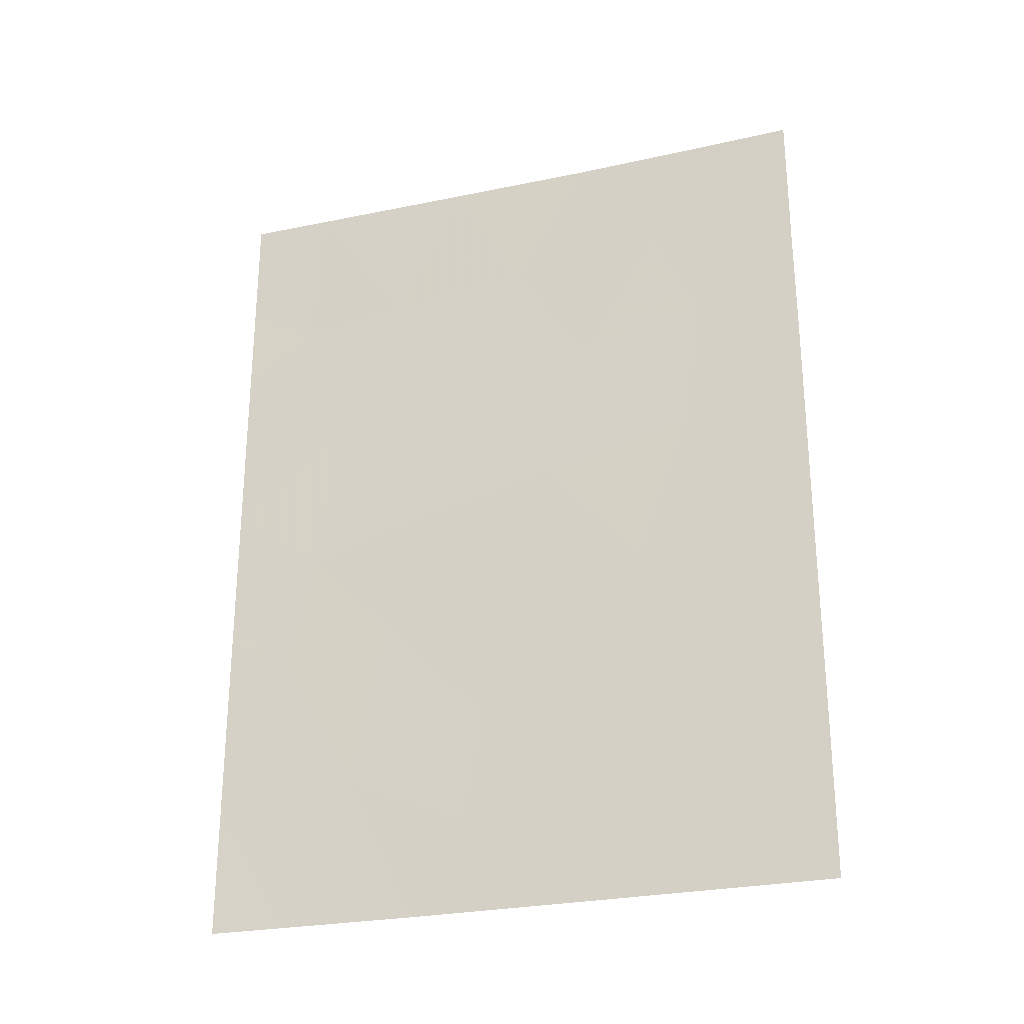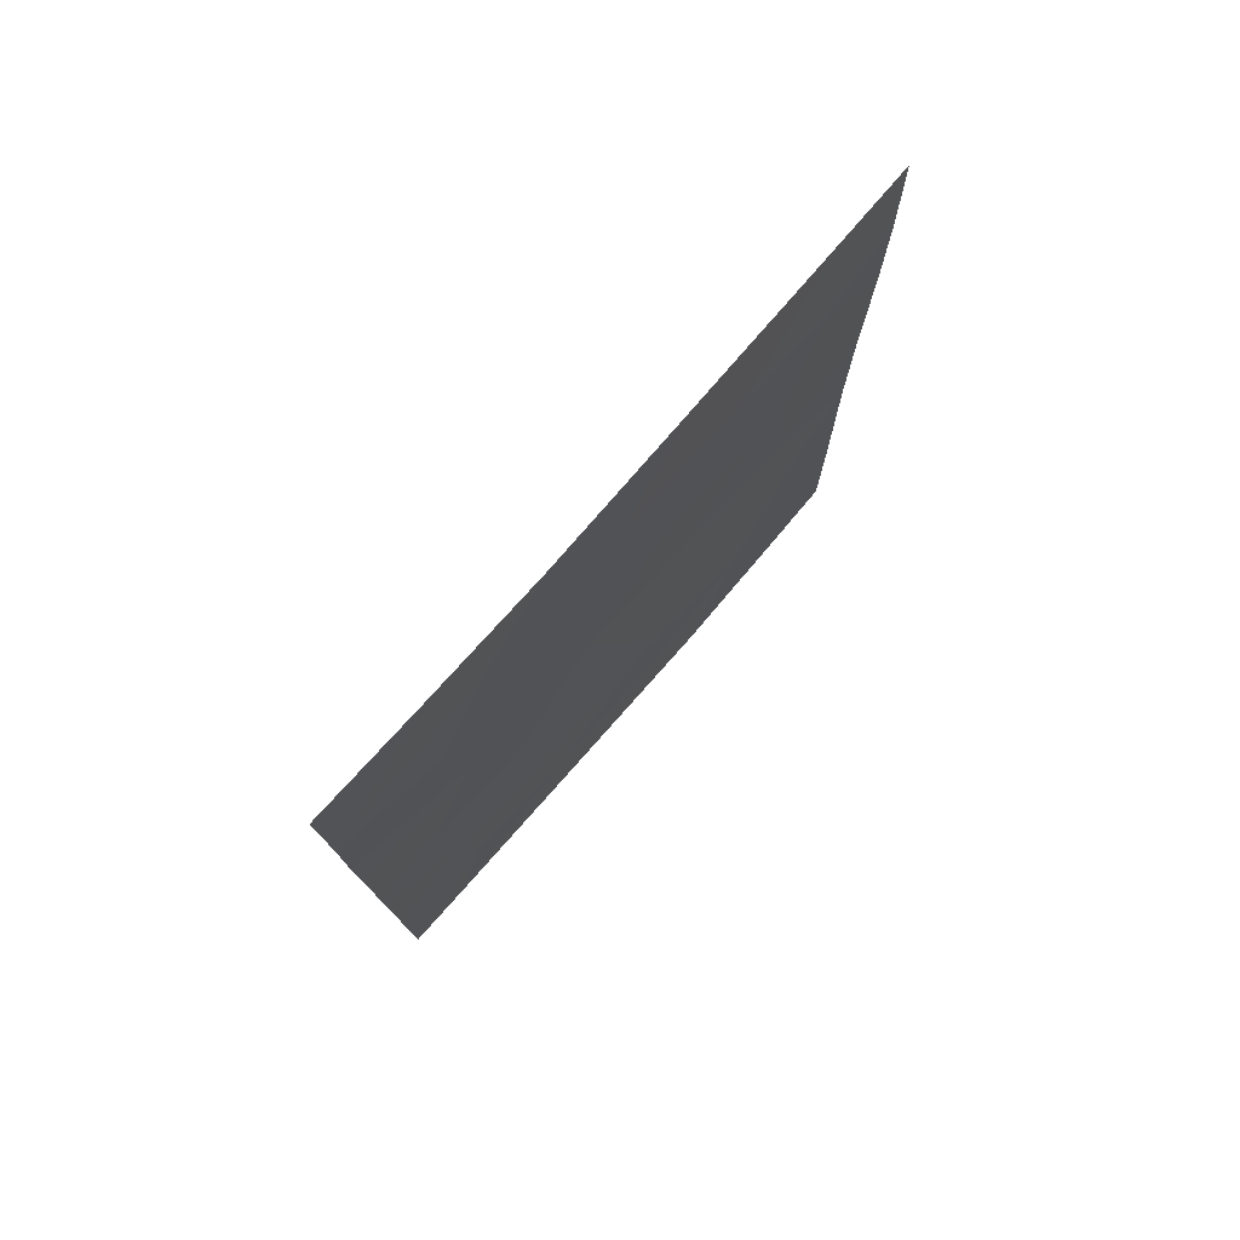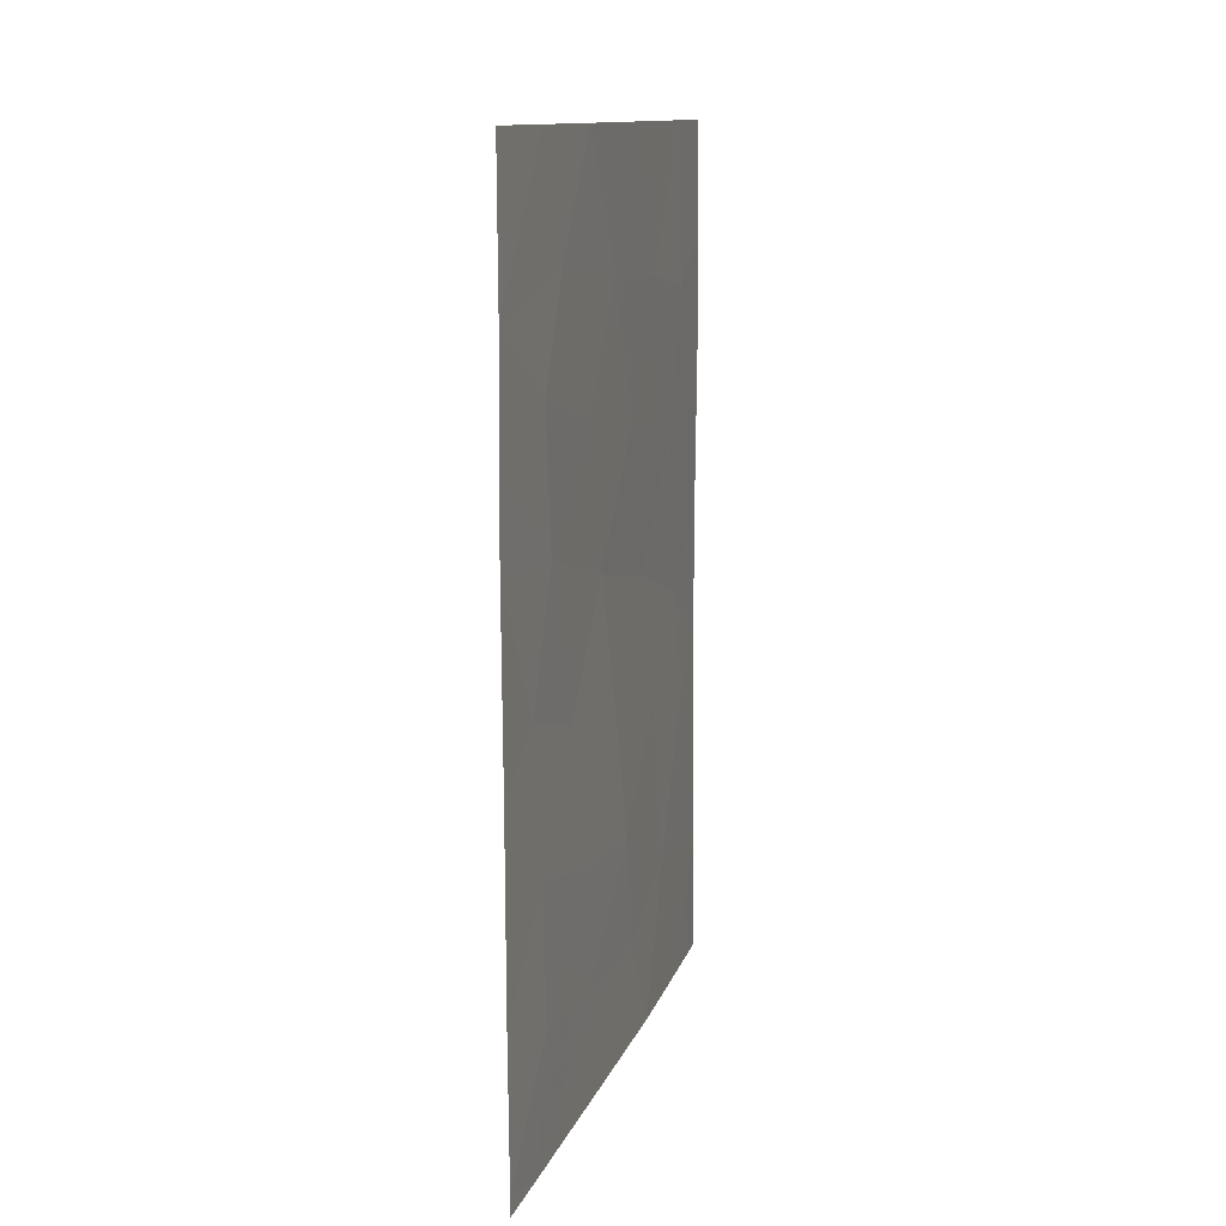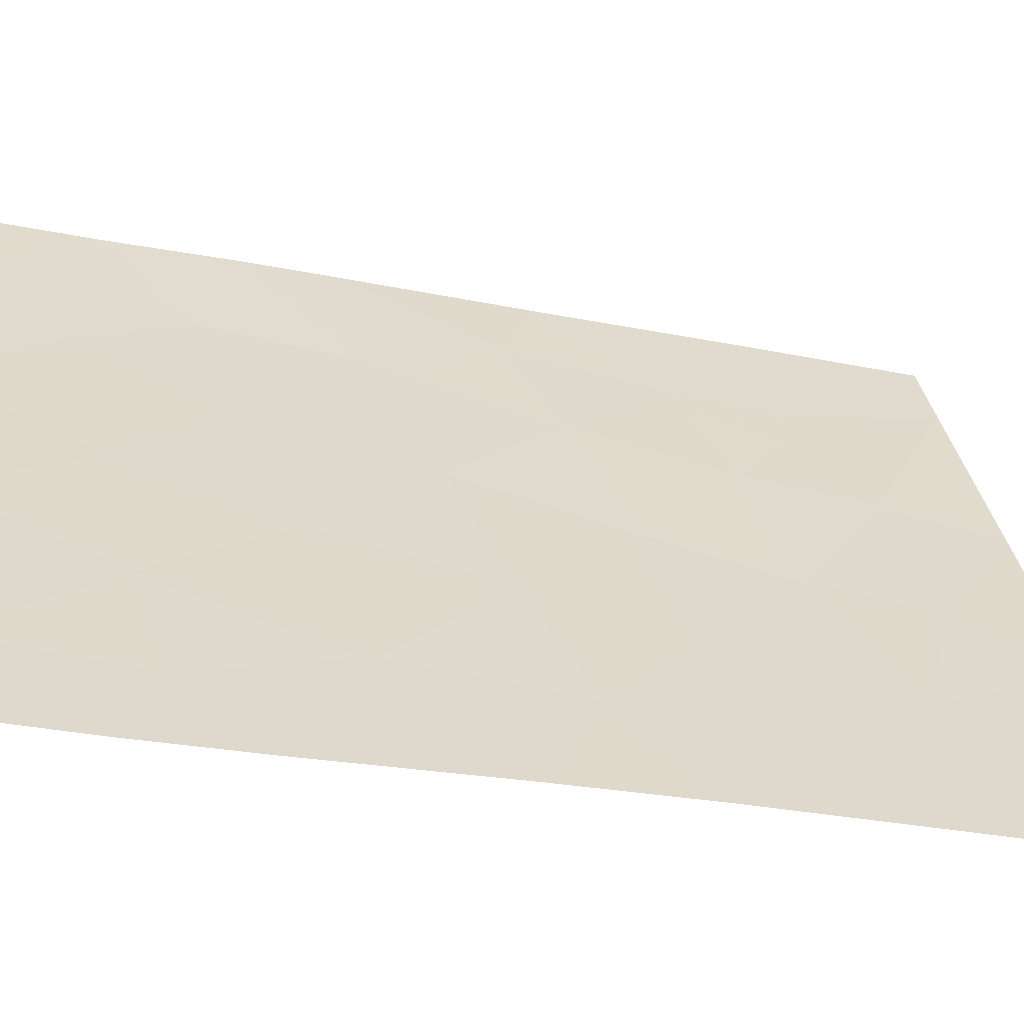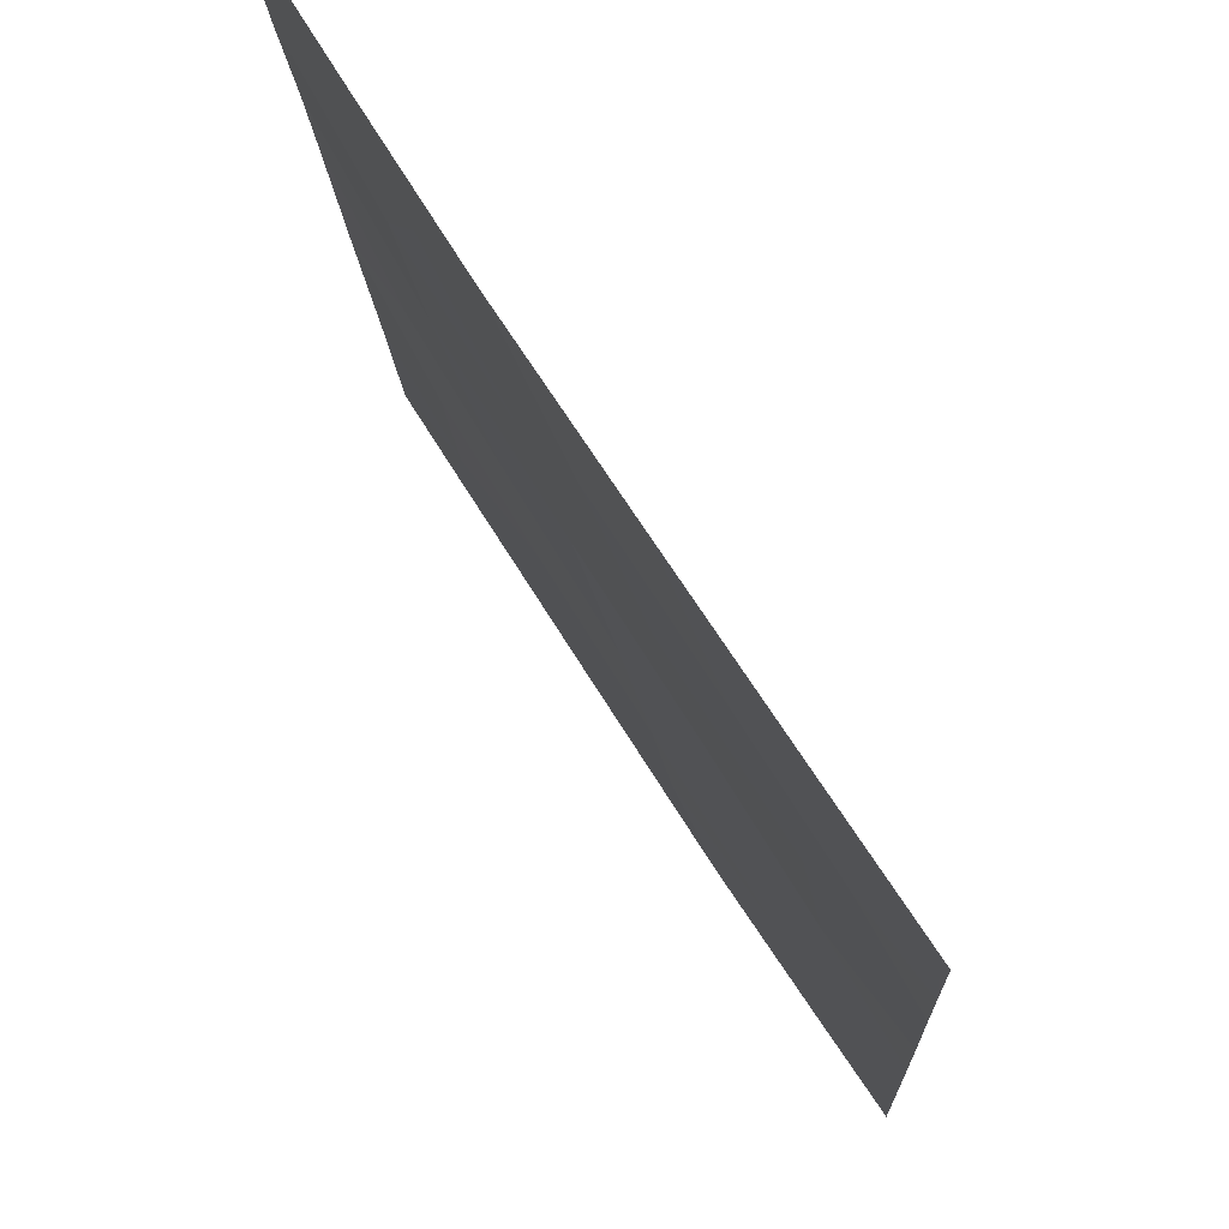
<metadata>
{"format":"obj","ext":"obj","renderer":"f3d","projection":"perspective","resolution":1024,"background":"white","views":[{"elev":-26.8,"azim":141.4,"up":"+Z"},{"elev":77.1,"azim":-105.8,"up":"+Z"},{"elev":12.4,"azim":-131.8,"up":"+Z"},{"elev":-24.3,"azim":71.0,"up":"+Y"},{"elev":-12.8,"azim":2.5,"up":"+Y"}]}
</metadata>
<code>
v 85.46 45.72 -43.8
v 87.17 43.13 -45.27
v 86.43 44.24 -44.36
v 87.16 43.13 -43.43
v 84.03 47.85 -41.4
v 86.58 43.95 -40.19
v 85.11 46.2 -41.72
v 84.69 46.84 -45.35
v 85.73 45.24 -39.96
v 87.15 43.1 -41.03
v 82.27 50.66 -41.59
v 82.27 50.65 -42.65
v 83 49.44 -48.33
v 82.26 50.63 -47.78
v 83.42 48.79 -39.58
v 83.08 49.34 -38
v 87.16 43.13 -45.53
v 86.67 43.84 -45.98
v 85.07 46.22 -48.65
v 87.15 43.11 -48.18
v 86.01 44.8 -47.97
v 85.18 46.09 -38
v 83.22 49.14 -42.82
v 84.37 47.37 -43.4
v 84.03 47.83 -38
v 85.49 45.56 -50
v 86.26 44.46 -42.1
v 83.07 49.35 -40.98
v 82.97 49.51 -46.46
v 84.12 47.69 -50
v 82.25 50.62 -49.73
v 82.26 50.64 -45.12
v 82.84 49.75 -44.53
v 82.27 50.65 -38
v 82.27 50.64 -40.02
v 82.25 50.62 -50
v 86.52 44.03 -50
v 87.15 43.1 -50
v 87.1 43.21 -38
v 87.16 43.12 -38
v 87.15 43.1 -39.62
v 83.88 48.09 -46.9
v 86.51 44.09 -38
v 83.65 48.48 -44.97
v 85.74 45.25 -45.64
v 82.76 49.82 -50
v 84.62 46.92 -39.78
v 83.97 47.94 -48.54
v 84.93 46.44 -47.11
f 4 10 27
f 47 5 7
f 6 9 27
f 47 7 9
f 11 12 23
f 14 13 29
f 17 2 18
f 24 7 5
f 22 25 47
f 47 9 22
f 26 21 19
f 25 16 15
f 13 46 48
f 27 1 3
f 4 27 3
f 13 31 46
f 14 31 13
f 16 34 35
f 18 3 45
f 32 29 33
f 42 8 44
f 15 16 35
f 5 15 28
f 47 15 5
f 35 11 28
f 11 23 28
f 12 32 33
f 9 7 27
f 30 26 19
f 19 48 30
f 21 20 18
f 18 45 21
f 7 1 27
f 24 8 1
f 7 24 1
f 20 17 18
f 23 12 33
f 33 44 23
f 28 15 35
f 46 31 36
f 32 14 29
f 21 37 20
f 2 4 3
f 20 37 38
f 41 43 6
f 43 9 6
f 37 21 26
f 40 39 41
f 39 43 41
f 41 6 10
f 19 49 48
f 43 22 9
f 8 24 44
f 3 18 2
f 1 45 3
f 45 1 8
f 29 44 33
f 44 29 42
f 48 46 30
f 8 42 49
f 44 24 23
f 27 10 6
f 5 23 24
f 47 25 15
f 21 49 19
f 49 42 48
f 28 23 5
f 45 49 21
f 49 45 8
f 42 29 13
f 48 42 13

</code>
